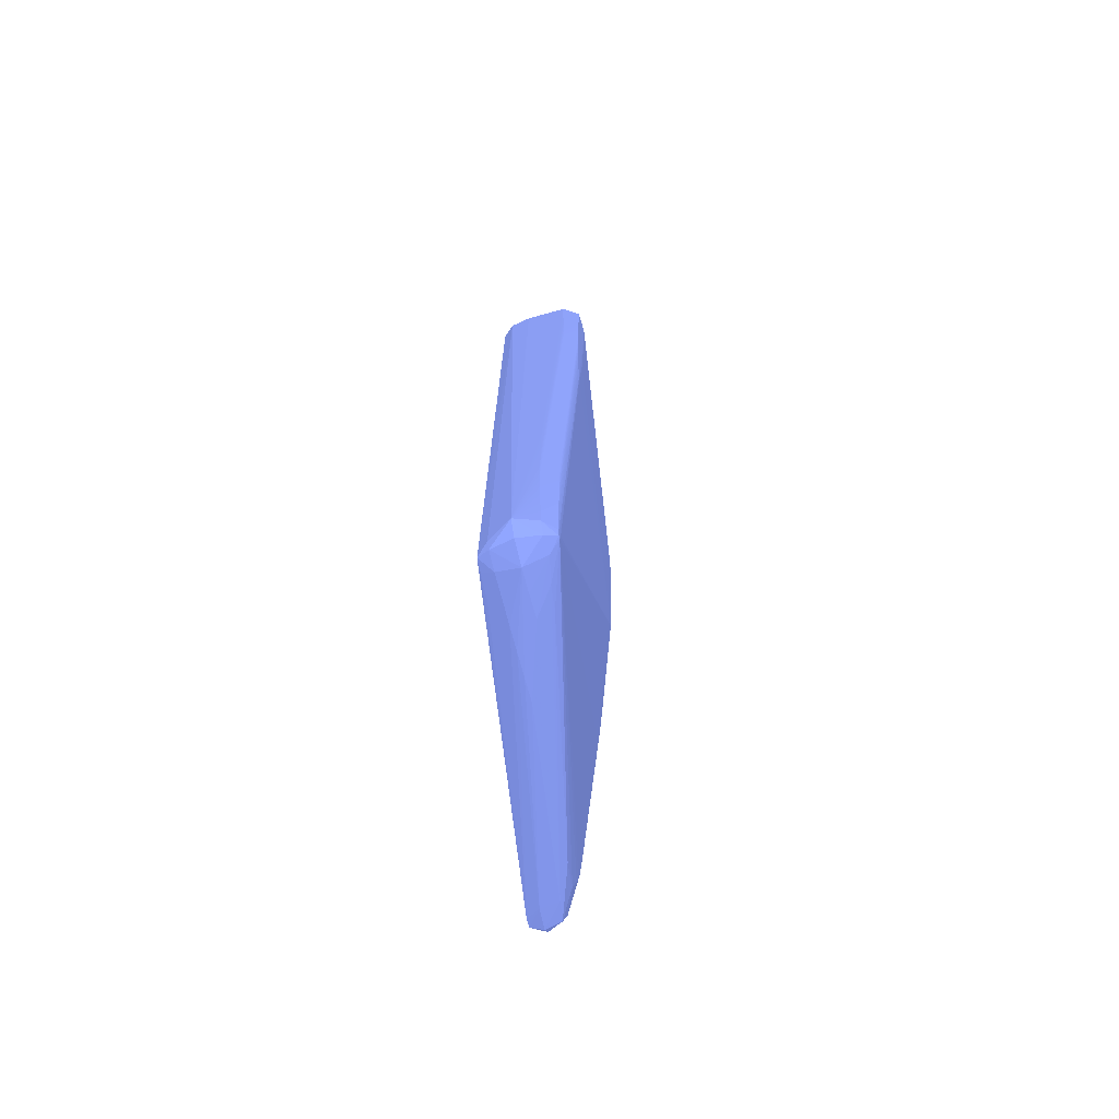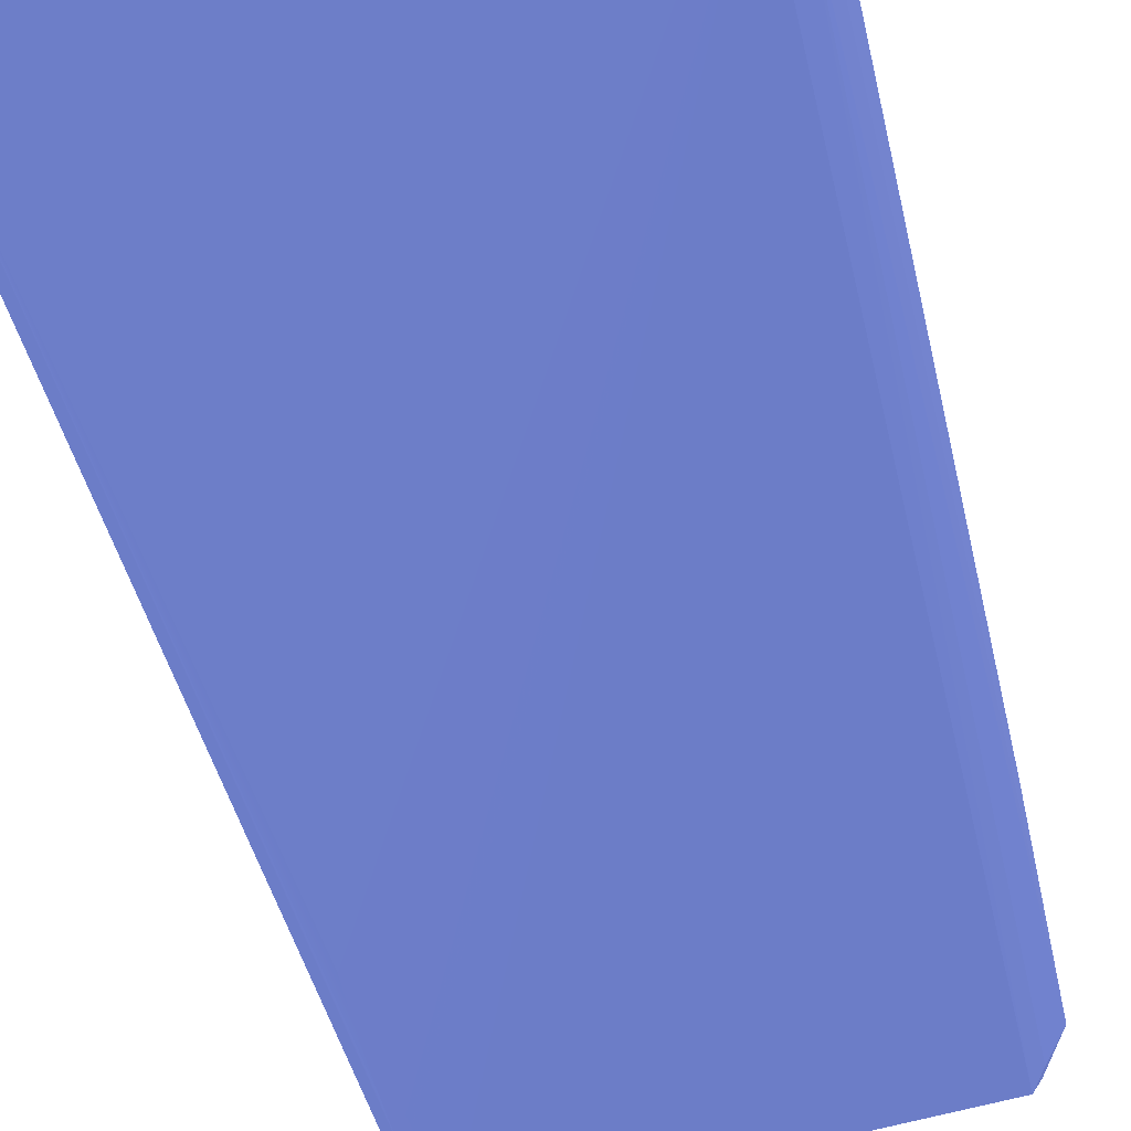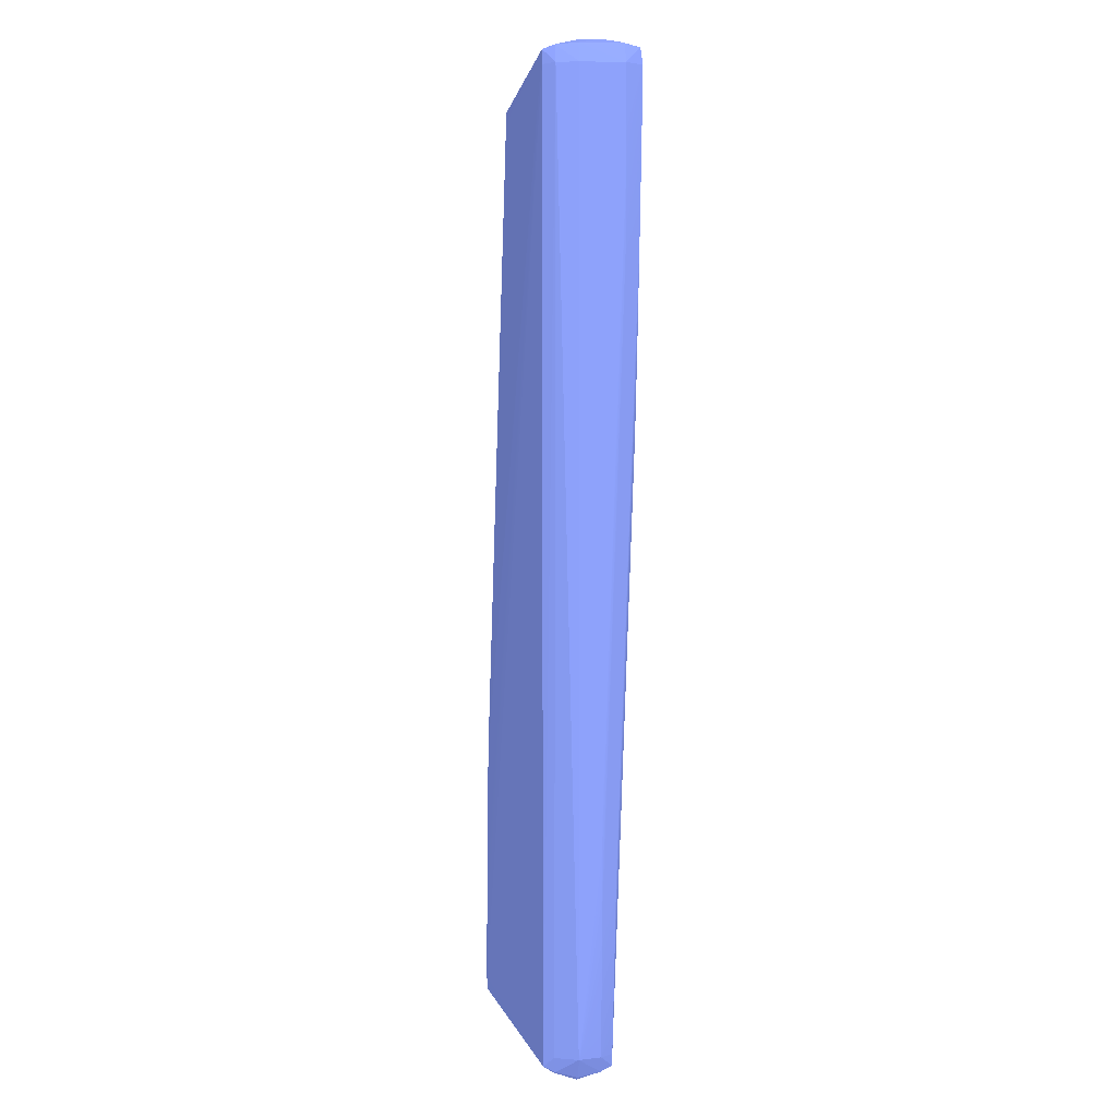
<metadata>
{"format":"obj","ext":"obj","renderer":"f3d","projection":"perspective","resolution":1024,"background":"white","views":[{"elev":-73.7,"azim":105.2,"up":"+Z"},{"elev":-35.1,"azim":11.0,"up":"+Y"},{"elev":2.1,"azim":86.4,"up":"+Z"}]}
</metadata>
<code>
v 0.01919 -0.02834 0.1087 0.3137 0.3608 0.5686
v 0.01918 -0.02834 0.1062 0.3137 0.3608 0.5686
v 0.01857 -0.02738 0.1099 0.3137 0.3608 0.5686
v 0.01918 -0.02834 0.1099 0.3137 0.3608 0.5686
v 0.01918 -0.02958 0.1099 0.3137 0.3608 0.5686
v 0.01918 -0.03082 0.0565 0.3137 0.3608 0.5686
v 0.01918 -0.02958 0.07141 0.3137 0.3608 0.5686
v 0.01918 -0.02834 0.105 0.3137 0.3608 0.5686
v 0.01918 -0.02834 0.1037 0.3137 0.3608 0.5686
v 0.01857 -0.02739 0.1087 0.3137 0.3608 0.5686
v 0.01733 -0.02735 0.1087 0.3137 0.3608 0.5686
v 0.01733 -0.02734 0.1099 0.3137 0.3608 0.5686
v 0.01836 -0.02749 0.1109 0.3137 0.3608 0.5686
v 0.01857 -0.02834 0.111 0.3137 0.3608 0.5686
v 0.01857 -0.02958 0.1111 0.3137 0.3608 0.5686
v 0.01857 -0.03082 0.1111 0.3137 0.3608 0.5686
v 0.01917 -0.03082 0.1099 0.3137 0.3608 0.5686
v 0.01847 -0.03211 0.05643 0.3137 0.3608 0.5686
v 0.01829 -0.03206 0.0556 0.3137 0.3608 0.5686
v 0.01857 -0.03082 0.05537 0.3137 0.3608 0.5686
v 0.01832 -0.02958 0.05559 0.3137 0.3608 0.5686
v 0.01874 -0.02958 0.0565 0.3137 0.3608 0.5686
v 0.01884 -0.02958 0.05775 0.3137 0.3608 0.5686
v 0.01891 -0.02958 0.05899 0.3137 0.3608 0.5686
v 0.01898 -0.02958 0.06023 0.3137 0.3608 0.5686
v 0.01903 -0.02958 0.06147 0.3137 0.3608 0.5686
v 0.01907 -0.02958 0.06272 0.3137 0.3608 0.5686
v 0.01911 -0.02958 0.06396 0.3137 0.3608 0.5686
v 0.01914 -0.02958 0.0652 0.3137 0.3608 0.5686
v 0.01916 -0.02958 0.06644 0.3137 0.3608 0.5686
v 0.01917 -0.02958 0.06769 0.3137 0.3608 0.5686
v 0.01918 -0.02958 0.06893 0.3137 0.3608 0.5686
v 0.01918 -0.02958 0.07017 0.3137 0.3608 0.5686
v 0.01897 -0.03206 0.1099 0.3137 0.3608 0.5686
v 0.01916 -0.02834 0.1025 0.3137 0.3608 0.5686
v 0.01857 -0.02741 0.1074 0.3137 0.3608 0.5686
v 0.00118 -0.02979 0.1099 0.3137 0.3608 0.5686
v 0.01857 -0.02743 0.1062 0.3137 0.3608 0.5686
v 0.01733 -0.02737 0.1074 0.3137 0.3608 0.5686
v 0.0001852 -0.03006 0.1108 0.3137 0.3608 0.5686
v 0.01733 -0.02753 0.1108 0.3137 0.3608 0.5686
v 0.01733 -0.02834 0.1114 0.3137 0.3608 0.5686
v 0.01733 -0.02958 0.1115 0.3137 0.3608 0.5686
v 0.01733 -0.03082 0.1115 0.3137 0.3608 0.5686
v 0.0185 -0.03206 0.1109 0.3137 0.3608 0.5686
v 0.018 -0.03269 0.05585 0.3137 0.3608 0.5686
v 0.01733 -0.03206 0.05529 0.3137 0.3608 0.5686
v 0.01733 -0.03082 0.0549 0.3137 0.3608 0.5686
v 0.01741 -0.02953 0.05545 0.3137 0.3608 0.5686
v 0.01803 -0.02894 0.05584 0.3137 0.3608 0.5686
v 0.01812 -0.02892 0.0565 0.3137 0.3608 0.5686
v 0.01822 -0.0289 0.05775 0.3137 0.3608 0.5686
v 0.01829 -0.02888 0.05899 0.3137 0.3608 0.5686
v 0.01836 -0.02886 0.06023 0.3137 0.3608 0.5686
v 0.01841 -0.02884 0.06147 0.3137 0.3608 0.5686
v 0.01846 -0.02881 0.06272 0.3137 0.3608 0.5686
v 0.01849 -0.02879 0.06396 0.3137 0.3608 0.5686
v 0.01852 -0.02877 0.0652 0.3137 0.3608 0.5686
v 0.01854 -0.02875 0.06644 0.3137 0.3608 0.5686
v 0.01909 -0.02834 0.09874 0.3137 0.3608 0.5686
v 0.01913 -0.02834 0.09998 0.3137 0.3608 0.5686
v 0.01915 -0.02834 0.1012 0.3137 0.3608 0.5686
v 0.01827 -0.03276 0.1107 0.3137 0.3608 0.5686
v 0.01836 -0.03276 0.1099 0.3137 0.3608 0.5686
v 0.0001308 -0.03007 0.105 0.3137 0.3608 0.5686
v 9.192e-05 -0.03005 0.1062 0.3137 0.3608 0.5686
v 5.888e-05 -0.03003 0.1074 0.3137 0.3608 0.5686
v 3.167e-05 -0.03001 0.1087 0.3137 0.3608 0.5686
v 8.34e-06 -0.02999 0.1099 0.3137 0.3608 0.5686
v 0.01733 -0.02745 0.1037 0.3137 0.3608 0.5686
v 0.000506 -0.03019 0.09625 0.3137 0.3608 0.5686
v 0.0003699 -0.03016 0.09874 0.3137 0.3608 0.5686
v 0.01856 -0.02745 0.105 0.3137 0.3608 0.5686
v 0.01856 -0.02747 0.1037 0.3137 0.3608 0.5686
v 0.01854 -0.0275 0.1025 0.3137 0.3608 0.5686
v 0.01853 -0.02752 0.1012 0.3137 0.3608 0.5686
v 0.01844 -0.02758 0.09749 0.3137 0.3608 0.5686
v 0.01839 -0.0276 0.09625 0.3137 0.3608 0.5686
v 0.01833 -0.02763 0.09501 0.3137 0.3608 0.5686
v 0.01826 -0.02765 0.09377 0.3137 0.3608 0.5686
v 0.01817 -0.02767 0.09253 0.3137 0.3608 0.5686
v 0.01808 -0.02769 0.09129 0.3137 0.3608 0.5686
v 0.018 -0.02771 0.0904 0.3137 0.3608 0.5686
v 0.01791 -0.02771 0.0904 0.3137 0.3608 0.5686
v 0.01783 -0.02769 0.09129 0.3137 0.3608 0.5686
v 0.01754 -0.02763 0.09501 0.3137 0.3608 0.5686
v 0.01744 -0.0276 0.09625 0.3137 0.3608 0.5686
v -3.053e-05 -0.03082 0.1109 0.3137 0.3608 0.5686
v 0.00118 -0.02999 0.111 0.3137 0.3608 0.5686
v -0.0006098 -0.03082 0.1099 0.3137 0.3608 0.5686
v 0.01236 -0.02958 0.1114 0.3137 0.3608 0.5686
v 0.0136 -0.02958 0.1115 0.3137 0.3608 0.5686
v 0.01112 -0.03082 0.1115 0.3137 0.3608 0.5686
v 0.01733 -0.03206 0.1112 0.3137 0.3608 0.5686
v 0.0006401 -0.03527 0.0565 0.3137 0.3608 0.5686
v 0.0006148 -0.03523 0.05577 0.3137 0.3608 0.5686
v 0.01733 -0.03272 0.05577 0.3137 0.3608 0.5686
v 0.01484 -0.03206 0.05505 0.3137 0.3608 0.5686
v 0.01609 -0.03276 0.05565 0.3137 0.3608 0.5686
v 0.0136 -0.03206 0.05499 0.3137 0.3608 0.5686
v 0.01236 -0.03206 0.05497 0.3137 0.3608 0.5686
v 0.01609 -0.03082 0.05492 0.3137 0.3608 0.5686
v 0.01484 -0.03082 0.05499 0.3137 0.3608 0.5686
v 0.01609 -0.02983 0.05539 0.3137 0.3608 0.5686
v 0.01789 -0.02894 0.05584 0.3137 0.3608 0.5686
v 0.01847 -0.02756 0.09874 0.3137 0.3608 0.5686
v 0.01851 -0.02754 0.09998 0.3137 0.3608 0.5686
v 0.0005954 -0.03397 0.1106 0.3137 0.3608 0.5686
v 0.0006148 -0.034 0.1099 0.3137 0.3608 0.5686
v 0.0005604 -0.03517 0.07091 0.3137 0.3608 0.5686
v 0.0005759 -0.03519 0.06893 0.3137 0.3608 0.5686
v 0.0005837 -0.0352 0.06769 0.3137 0.3608 0.5686
v 0.0005992 -0.03522 0.0652 0.3137 0.3608 0.5686
v 0.0006148 -0.03523 0.06272 0.3137 0.3608 0.5686
v 0.0006206 -0.03524 0.06147 0.3137 0.3608 0.5686
v 0.0006245 -0.03525 0.06023 0.3137 0.3608 0.5686
v 0.0006304 -0.03525 0.05899 0.3137 0.3608 0.5686
v 0.0001716 -0.03009 0.1037 0.3137 0.3608 0.5686
v -4.025e-05 -0.03114 0.08383 0.3137 0.3608 0.5686
v -0.0004465 -0.03082 0.1037 0.3137 0.3608 0.5686
v -0.0004873 -0.03082 0.105 0.3137 0.3608 0.5686
v -0.0005262 -0.03082 0.1062 0.3137 0.3608 0.5686
v -0.0005592 -0.03082 0.1074 0.3137 0.3608 0.5686
v -0.0005864 -0.03082 0.1087 0.3137 0.3608 0.5686
v 0.01733 -0.02748 0.1025 0.3137 0.3608 0.5686
v 0.01738 -0.02758 0.09749 0.3137 0.3608 0.5686
v 0.0005409 -0.0302 0.09556 0.3137 0.3608 0.5686
v 0.0002649 -0.03012 0.1012 0.3137 0.3608 0.5686
v 0.0002163 -0.03011 0.1025 0.3137 0.3608 0.5686
v 0.01781 -0.02892 0.0565 0.3137 0.3608 0.5686
v 0.00121 -0.03084 0.111 0.3137 0.3608 0.5686
v -0.0006603 -0.03206 0.1099 0.3137 0.3608 0.5686
v -4.997e-05 -0.03206 0.1108 0.3137 0.3608 0.5686
v 2.51e-06 -0.03331 0.1107 0.3137 0.3608 0.5686
v 0.009873 -0.03082 0.1114 0.3137 0.3608 0.5686
v -0.0006545 -0.03206 0.08383 0.3137 0.3608 0.5686
v -0.0006681 -0.03206 0.08507 0.3137 0.3608 0.5686
v -0.000672 -0.03206 0.08631 0.3137 0.3608 0.5686
v 0.0002183 -0.03397 0.1106 0.3137 0.3608 0.5686
v -4.025e-05 -0.03527 0.0565 0.3137 0.3608 0.5686
v 0.000158 -0.03523 0.05577 0.3137 0.3608 0.5686
v 0.001089 -0.03448 0.0555 0.3137 0.3608 0.5686
v 0.01112 -0.03206 0.05501 0.3137 0.3608 0.5686
v 0.00118 -0.03346 0.05548 0.3137 0.3608 0.5686
v 0.01484 -0.02999 0.0555 0.3137 0.3608 0.5686
v 0.002821 -0.03266 0.05581 0.3137 0.3608 0.5686
v 0.001268 -0.03284 0.05657 0.3137 0.3608 0.5686
v 0.0009005 -0.03274 0.05775 0.3137 0.3608 0.5686
v 0.0006614 -0.0327 0.05853 0.3137 0.3608 0.5686
v 0.0004943 -0.03267 0.05937 0.3137 0.3608 0.5686
v 0.0005468 -0.03144 0.07571 0.3137 0.3608 0.5686
v 0.00118 -0.03086 0.08259 0.3137 0.3608 0.5686
v 2.972e-05 -0.034 0.1099 0.3137 0.3608 0.5686
v 0.0005409 -0.03517 0.07091 0.3137 0.3608 0.5686
v 0.0003932 -0.03519 0.06893 0.3137 0.3608 0.5686
v 0.0003116 -0.0352 0.06769 0.3137 0.3608 0.5686
v 0.0001775 -0.03522 0.0652 0.3137 0.3608 0.5686
v 7.832e-05 -0.03523 0.06272 0.3137 0.3608 0.5686
v 8.34e-06 -0.03525 0.06023 0.3137 0.3608 0.5686
v -1.498e-05 -0.03525 0.05899 0.3137 0.3608 0.5686
v -9.15e-06 -0.03118 0.08259 0.3137 0.3608 0.5686
v -0.0005767 -0.03206 0.08135 0.3137 0.3608 0.5686
v -0.0006253 -0.03206 0.08259 0.3137 0.3608 0.5686
v 0.0003213 -0.03137 0.07763 0.3137 0.3608 0.5686
v 0.0002047 -0.03132 0.07887 0.3137 0.3608 0.5686
v 0.0001114 -0.03128 0.08011 0.3137 0.3608 0.5686
v 3.944e-05 -0.03123 0.08135 0.3137 0.3608 0.5686
v -0.0006448 -0.03331 0.1037 0.3137 0.3608 0.5686
v -0.0006428 -0.03331 0.105 0.3137 0.3608 0.5686
v -0.000635 -0.03331 0.1062 0.3137 0.3608 0.5686
v -0.0006214 -0.03331 0.1074 0.3137 0.3608 0.5686
v -0.0006001 -0.03331 0.1087 0.3137 0.3608 0.5686
v -0.0005709 -0.03331 0.1099 0.3137 0.3608 0.5686
v -0.00067 -0.03331 0.06893 0.3137 0.3608 0.5686
v -0.0006409 -0.03331 0.06644 0.3137 0.3608 0.5686
v -0.0006623 -0.03331 0.06769 0.3137 0.3608 0.5686
v -3.053e-05 -0.03526 0.05775 0.3137 0.3608 0.5686
v -0.0006486 -0.03455 0.05775 0.3137 0.3608 0.5686
v -0.0006564 -0.03455 0.0565 0.3137 0.3608 0.5686
v -4.997e-05 -0.03455 0.05556 0.3137 0.3608 0.5686
v 0.0001483 -0.03363 0.05557 0.3137 0.3608 0.5686
v -5.775e-05 -0.03343 0.0565 0.3137 0.3608 0.5686
v 0.0003932 -0.03263 0.06023 0.3137 0.3608 0.5686
v 0.0004632 -0.03141 0.07638 0.3137 0.3608 0.5686
v 2.51e-06 -0.03401 0.1087 0.3137 0.3608 0.5686
v 3.944e-05 -0.03524 0.06147 0.3137 0.3608 0.5686
v 0.000123 -0.03523 0.06396 0.3137 0.3608 0.5686
v 0.0002396 -0.03521 0.06644 0.3137 0.3608 0.5686
v 0.0004826 -0.03518 0.07017 0.3137 0.3608 0.5686
v -0.0006098 -0.03455 0.06023 0.3137 0.3608 0.5686
v -0.0006331 -0.03455 0.05899 0.3137 0.3608 0.5686
v 1.223e-05 -0.03245 0.0652 0.3137 0.3608 0.5686
v -2.665e-05 -0.0324 0.06644 0.3137 0.3608 0.5686
v -0.0005437 -0.03331 0.06396 0.3137 0.3608 0.5686
v -0.000602 -0.03331 0.0652 0.3137 0.3608 0.5686
v 0.000263 -0.03259 0.06147 0.3137 0.3608 0.5686
v 0.0001561 -0.03254 0.06272 0.3137 0.3608 0.5686
v 7.443e-05 -0.0325 0.06396 0.3137 0.3608 0.5686
v -0.000462 -0.03331 0.06272 0.3137 0.3608 0.5686
f 1 2 3
f 1 3 4
f 1 4 5
f 1 5 6
f 1 6 7
f 1 7 2
f 2 8 3
f 2 7 33
f 2 33 8
f 3 8 9
f 3 9 10
f 3 10 11
f 3 11 12
f 3 12 13
f 3 13 4
f 4 13 14
f 4 14 15
f 4 15 16
f 4 16 5
f 5 16 17
f 5 17 6
f 6 18 19
f 6 19 20
f 6 20 21
f 6 21 22
f 6 22 23
f 6 23 24
f 6 24 25
f 6 25 26
f 6 26 27
f 6 27 28
f 6 28 29
f 6 29 30
f 6 30 31
f 6 31 32
f 6 32 33
f 6 33 7
f 6 17 34
f 6 34 18
f 8 33 32
f 8 32 9
f 9 35 10
f 9 32 31
f 9 31 35
f 10 36 11
f 10 35 36
f 11 37 12
f 11 36 38
f 11 38 39
f 11 39 37
f 12 37 40
f 12 40 41
f 12 41 13
f 13 41 42
f 13 42 14
f 14 42 43
f 14 43 15
f 15 43 16
f 16 43 44
f 16 44 45
f 16 45 17
f 17 45 34
f 18 46 19
f 18 34 46
f 19 46 47
f 19 47 48
f 19 48 20
f 20 48 21
f 21 48 49
f 21 49 50
f 21 50 22
f 22 50 51
f 22 51 52
f 22 52 53
f 22 53 23
f 23 53 54
f 23 54 24
f 24 54 55
f 24 55 25
f 25 55 56
f 25 56 26
f 26 56 57
f 26 57 58
f 26 58 27
f 27 58 59
f 27 59 28
f 28 59 60
f 28 60 61
f 28 61 29
f 29 61 62
f 29 62 30
f 30 62 35
f 30 35 31
f 34 45 63
f 34 63 64
f 34 64 46
f 35 62 38
f 35 38 36
f 37 65 66
f 37 66 67
f 37 67 68
f 37 68 69
f 37 69 40
f 37 39 70
f 37 70 71
f 37 71 72
f 37 72 65
f 38 73 39
f 38 62 73
f 39 73 74
f 39 74 75
f 39 75 76
f 39 76 77
f 39 77 78
f 39 78 79
f 39 79 80
f 39 80 81
f 39 81 82
f 39 82 83
f 39 83 84
f 39 84 85
f 39 85 86
f 39 86 87
f 39 87 70
f 40 88 89
f 40 89 41
f 40 69 90
f 40 90 88
f 41 89 42
f 42 91 92
f 42 92 43
f 42 89 91
f 43 92 93
f 43 93 44
f 44 93 94
f 44 94 45
f 45 94 63
f 46 95 96
f 46 96 97
f 46 97 47
f 46 64 95
f 47 98 48
f 47 97 99
f 47 99 96
f 47 96 98
f 48 98 100
f 48 100 101
f 48 101 102
f 48 102 49
f 49 102 103
f 49 103 104
f 49 104 105
f 49 105 50
f 50 105 84
f 50 84 83
f 50 83 51
f 51 83 82
f 51 82 81
f 51 81 52
f 52 81 80
f 52 80 53
f 53 80 79
f 53 79 54
f 54 79 78
f 54 78 55
f 55 78 77
f 55 77 56
f 56 77 106
f 56 106 57
f 57 106 107
f 57 107 58
f 58 107 76
f 58 76 59
f 59 76 60
f 60 76 75
f 60 75 61
f 61 75 74
f 61 74 73
f 61 73 62
f 63 94 108
f 63 108 109
f 63 109 110
f 63 110 64
f 64 110 111
f 64 111 112
f 64 112 113
f 64 113 114
f 64 114 115
f 64 115 116
f 64 116 117
f 64 117 95
f 65 72 118
f 65 118 119
f 65 119 66
f 66 119 67
f 67 119 68
f 68 120 121
f 68 121 122
f 68 122 69
f 68 119 120
f 69 122 123
f 69 123 124
f 69 124 90
f 70 125 71
f 70 87 126
f 70 126 125
f 71 125 126
f 71 126 127
f 71 127 119
f 71 119 72
f 72 128 129
f 72 129 118
f 72 119 128
f 76 107 106
f 76 106 77
f 84 127 85
f 84 105 130
f 84 130 127
f 85 127 86
f 86 127 87
f 87 127 126
f 88 131 89
f 88 90 132
f 88 132 133
f 88 133 134
f 88 134 131
f 89 131 135
f 89 135 92
f 89 92 91
f 90 124 136
f 90 136 137
f 90 137 138
f 90 138 132
f 92 135 93
f 93 135 139
f 93 139 94
f 94 139 108
f 95 117 160
f 95 160 177
f 95 177 140
f 95 140 141
f 95 141 96
f 96 141 142
f 96 142 100
f 96 100 98
f 96 99 97
f 100 142 101
f 101 143 102
f 101 142 143
f 102 143 103
f 103 143 144
f 103 144 104
f 104 144 145
f 104 145 105
f 105 145 146
f 105 146 147
f 105 147 148
f 105 148 149
f 105 149 150
f 105 150 151
f 105 151 152
f 105 152 127
f 105 127 130
f 108 139 153
f 108 153 109
f 109 153 154
f 109 154 110
f 110 154 155
f 110 155 111
f 111 155 156
f 111 156 112
f 112 156 188
f 112 188 157
f 112 157 113
f 113 157 187
f 113 187 158
f 113 158 114
f 114 158 159
f 114 159 116
f 114 116 115
f 116 159 160
f 116 160 117
f 118 129 119
f 119 161 162
f 119 162 163
f 119 163 122
f 119 122 121
f 119 121 120
f 119 129 128
f 119 127 161
f 122 163 123
f 123 163 136
f 123 136 124
f 127 152 164
f 127 164 165
f 127 165 166
f 127 166 167
f 127 167 161
f 131 134 135
f 132 168 169
f 132 169 170
f 132 170 171
f 132 171 172
f 132 172 173
f 132 173 133
f 132 138 174
f 132 174 168
f 133 173 134
f 134 139 135
f 134 173 139
f 136 163 175
f 136 175 176
f 136 176 137
f 137 176 174
f 137 174 138
f 139 173 153
f 140 177 178
f 140 178 179
f 140 179 141
f 141 179 180
f 141 180 142
f 142 180 144
f 142 144 143
f 144 180 181
f 144 181 145
f 145 181 146
f 146 181 147
f 147 182 148
f 147 181 182
f 148 182 149
f 149 182 150
f 150 182 183
f 150 183 184
f 150 184 151
f 151 184 152
f 152 184 164
f 153 173 185
f 153 185 159
f 153 159 186
f 153 186 158
f 153 158 187
f 153 187 157
f 153 157 188
f 153 188 156
f 153 156 155
f 153 155 189
f 153 189 154
f 154 189 155
f 158 186 159
f 159 185 160
f 160 185 190
f 160 190 191
f 160 191 177
f 161 167 192
f 161 192 193
f 161 193 162
f 162 193 194
f 162 194 195
f 162 195 163
f 163 195 175
f 164 184 183
f 164 183 196
f 164 196 165
f 165 196 197
f 165 197 166
f 166 197 198
f 166 198 167
f 167 198 192
f 168 174 179
f 168 179 169
f 169 179 178
f 169 178 170
f 170 178 171
f 171 178 191
f 171 191 172
f 172 185 173
f 172 191 190
f 172 190 185
f 174 176 179
f 175 195 179
f 175 179 176
f 177 191 178
f 179 195 194
f 179 194 199
f 179 199 182
f 179 182 181
f 179 181 180
f 182 196 183
f 182 199 198
f 182 198 197
f 182 197 196
f 192 198 199
f 192 199 194
f 192 194 193

</code>
